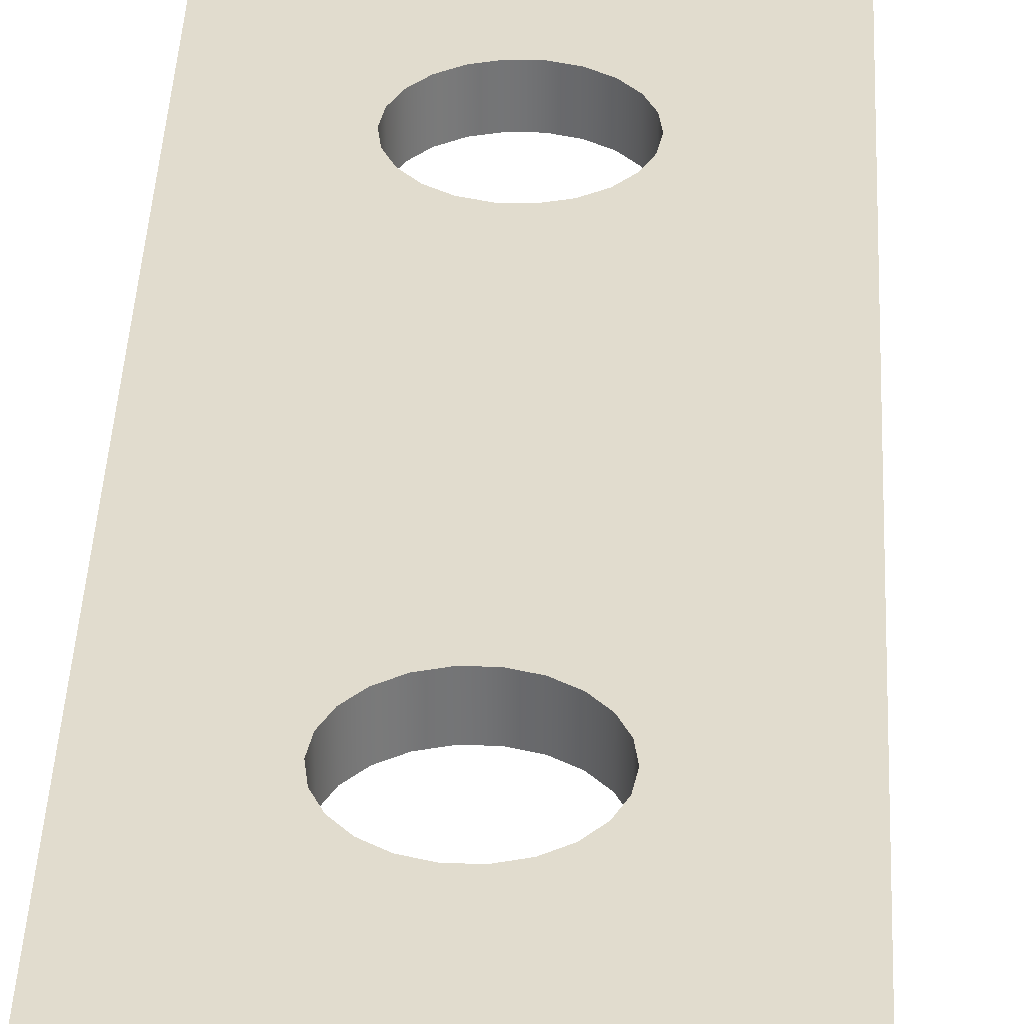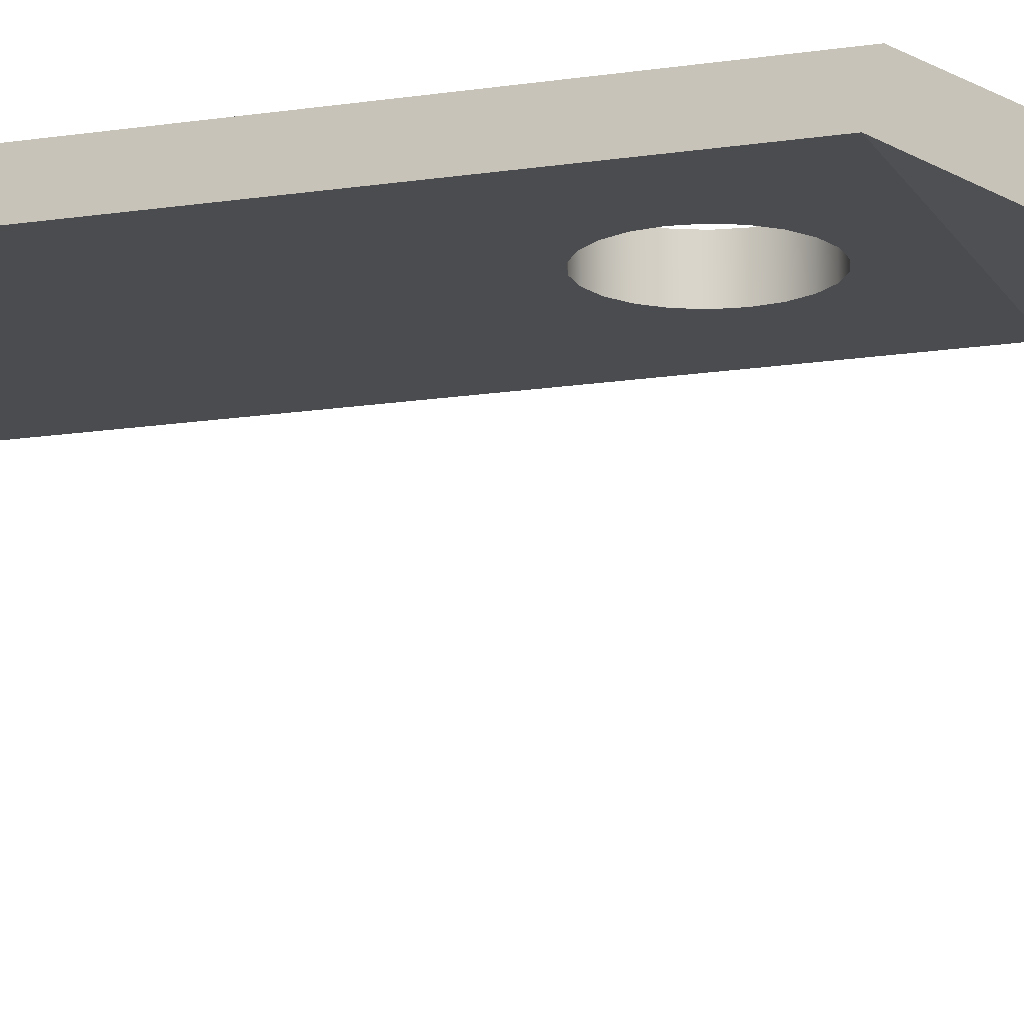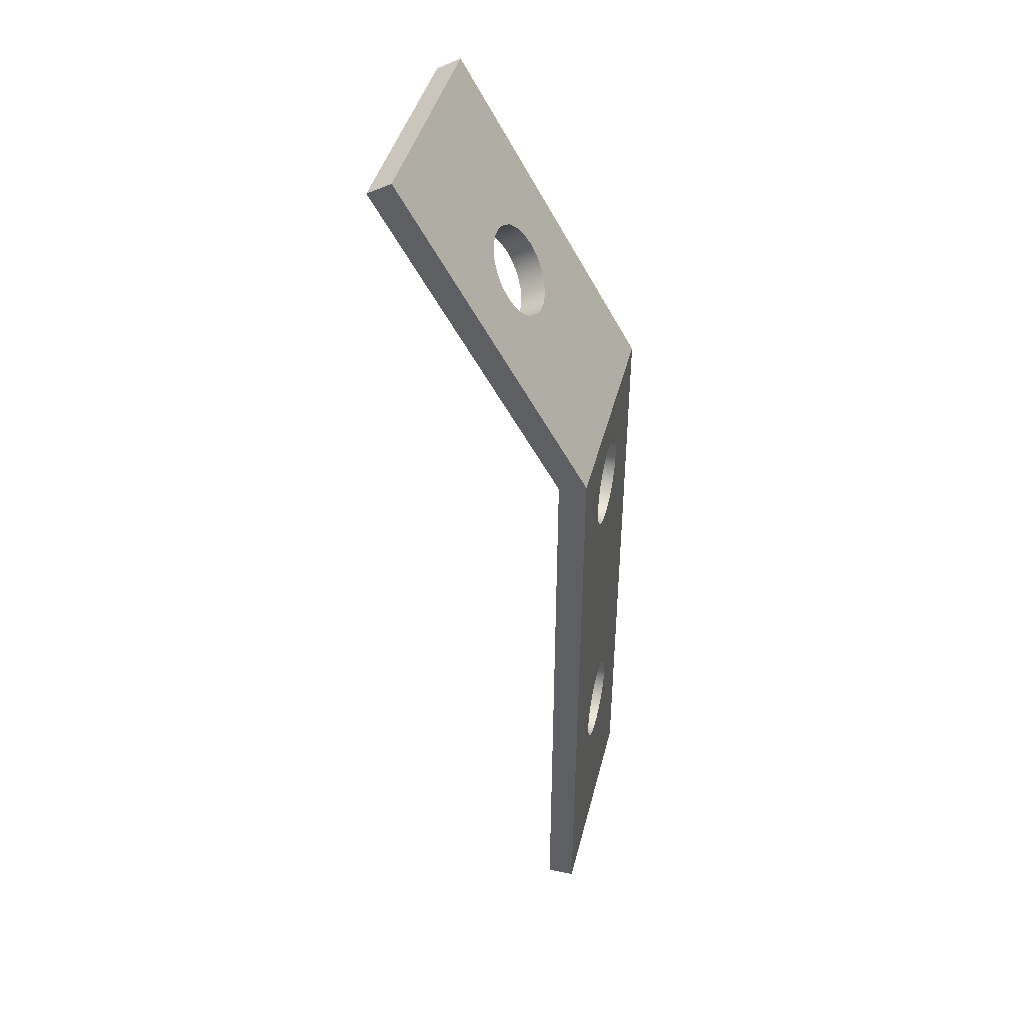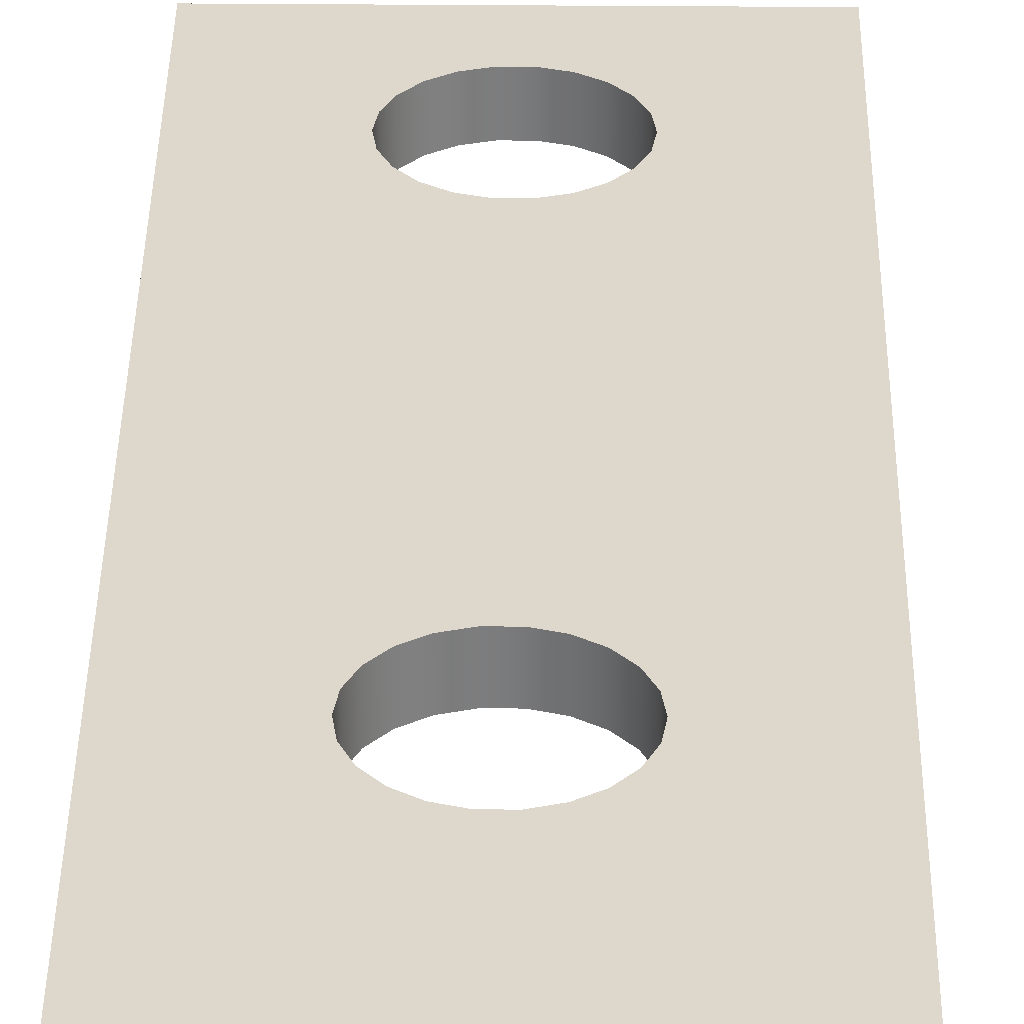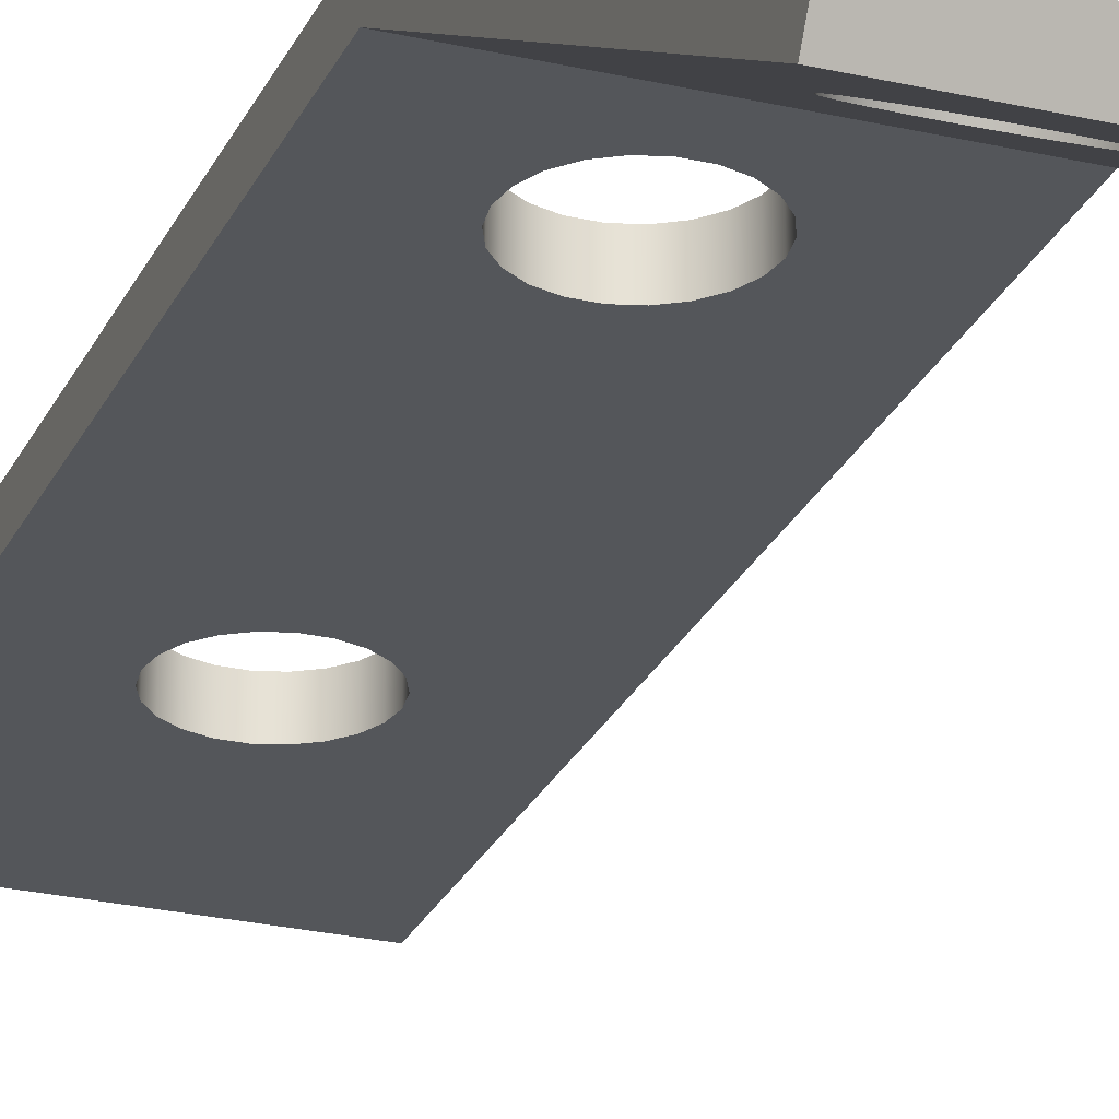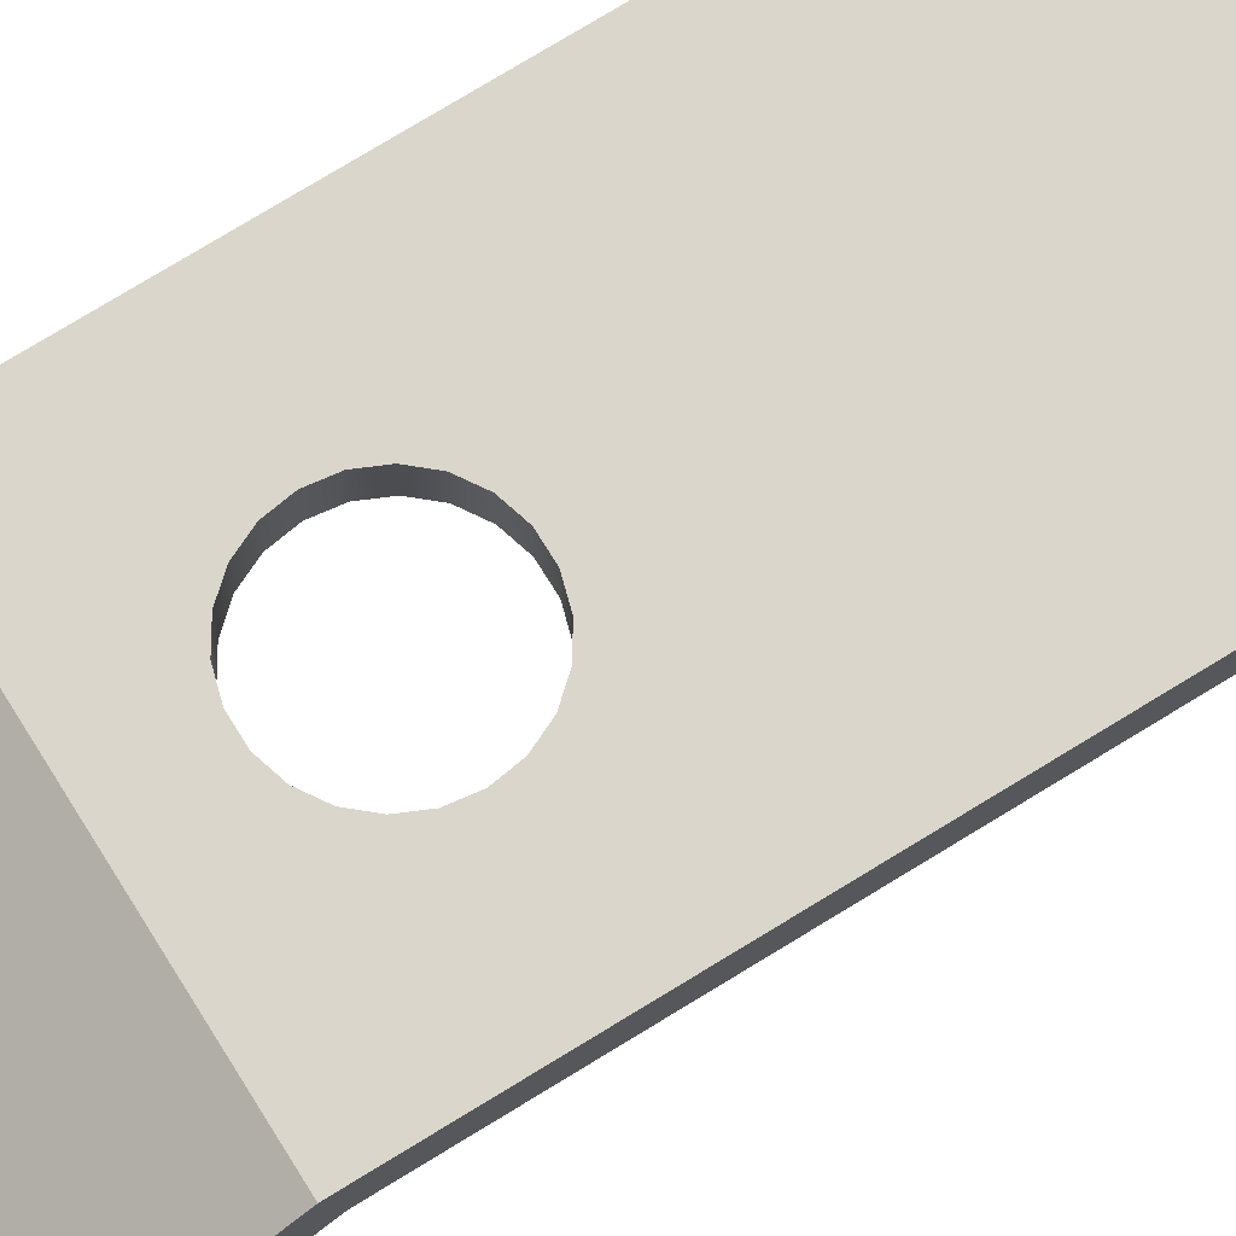
<metadata>
{"format":"obj","ext":"obj","renderer":"f3d","projection":"perspective","resolution":1024,"background":"white","views":[{"elev":34.0,"azim":2.3,"up":"+Z"},{"elev":-15.1,"azim":108.9,"up":"+Z"},{"elev":42.8,"azim":-76.0,"up":"+Y"},{"elev":31.4,"azim":0.7,"up":"+Z"},{"elev":-25.6,"azim":159.6,"up":"+Z"},{"elev":73.8,"azim":-121.7,"up":"+Z"}]}
</metadata>
<code>
v 1.495 11.82 -0.6
v 1.536 12.1 -0.6
v 1.655 12.36 -0.6
v 1.842 12.58 -0.6
v 2.083 12.73 -0.6
v 2.357 12.81 -0.6
v 2.643 12.81 -0.6
v 2.917 12.73 -0.6
v 3.158 12.58 -0.6
v 3.345 12.36 -0.6
v 3.464 12.1 -0.6
v 3.505 11.82 -0.6
v 3.464 11.54 -0.6
v 3.345 11.28 -0.6
v 3.158 11.06 -0.6
v 2.917 10.91 -0.6
v 2.643 10.83 -0.6
v 2.357 10.83 -0.6
v 2.083 10.91 -0.6
v 1.842 11.06 -0.6
v 1.655 11.28 -0.6
v 1.536 11.54 -0.6
v 1.495 11.82 0
v 1.536 11.54 0
v 1.655 11.28 0
v 1.842 11.06 0
v 2.083 10.91 0
v 2.357 10.83 0
v 2.643 10.83 0
v 2.917 10.91 0
v 3.158 11.06 0
v 3.345 11.28 0
v 3.464 11.54 0
v 3.505 11.82 0
v 3.464 12.1 0
v 3.345 12.36 0
v 3.158 12.58 0
v 2.917 12.73 0
v 2.643 12.81 0
v 2.357 12.81 0
v 2.083 12.73 0
v 1.842 12.58 0
v 1.655 12.36 0
v 1.536 12.1 0
v 1.495 11.82 -0.6
v 1.495 11.82 0
v 1.495 4.32 -0.6
v 1.536 4.603 -0.6
v 1.655 4.863 -0.6
v 1.842 5.08 -0.6
v 2.083 5.234 -0.6
v 2.357 5.315 -0.6
v 2.643 5.315 -0.6
v 2.917 5.234 -0.6
v 3.158 5.08 -0.6
v 3.345 4.863 -0.6
v 3.464 4.603 -0.6
v 3.505 4.32 -0.6
v 3.464 4.037 -0.6
v 3.345 3.777 -0.6
v 3.158 3.56 -0.6
v 2.917 3.406 -0.6
v 2.643 3.325 -0.6
v 2.357 3.325 -0.6
v 2.083 3.406 -0.6
v 1.842 3.56 -0.6
v 1.655 3.777 -0.6
v 1.536 4.037 -0.6
v 1.495 4.32 0
v 1.536 4.037 0
v 1.655 3.777 0
v 1.842 3.56 0
v 2.083 3.406 0
v 2.357 3.325 0
v 2.643 3.325 0
v 2.917 3.406 0
v 3.158 3.56 0
v 3.345 3.777 0
v 3.464 4.037 0
v 3.505 4.32 0
v 3.464 4.603 0
v 3.345 4.863 0
v 3.158 5.08 0
v 2.917 5.234 0
v 2.643 5.315 0
v 2.357 5.315 0
v 2.083 5.234 0
v 1.842 5.08 0
v 1.655 4.863 0
v 1.536 4.603 0
v 1.495 4.32 -0.6
v 1.495 4.32 0
v 0 0 -0.6
v 0 0 0
v 0 13.8 0
v 0 20.71 -3.992
v 0 20.41 -4.512
v 0 13.64 -0.6
v 1.441 17.09 -2.593
v 1.481 16.85 -2.452
v 1.6 16.62 -2.321
v 1.788 16.43 -2.213
v 2.028 16.3 -2.136
v 2.303 16.23 -2.096
v 2.589 16.23 -2.096
v 2.863 16.3 -2.136
v 3.104 16.43 -2.213
v 3.291 16.62 -2.321
v 3.41 16.85 -2.452
v 3.451 17.09 -2.593
v 3.41 17.34 -2.735
v 3.291 17.56 -2.865
v 3.104 17.75 -2.973
v 2.863 17.88 -3.05
v 2.589 17.95 -3.091
v 2.303 17.95 -3.091
v 2.028 17.88 -3.05
v 1.788 17.75 -2.973
v 1.6 17.56 -2.865
v 1.481 17.34 -2.735
v 0 13.64 -0.6
v 0 20.41 -4.512
v 5 20.41 -4.512
v 5 13.64 -0.6
v 5 0 0
v 5 0 -0.6
v 5 13.64 -0.6
v 5 20.41 -4.512
v 5 20.71 -3.992
v 5 13.8 0
v 0 20.41 -4.512
v 0 20.71 -3.992
v 5 20.71 -3.992
v 5 20.41 -4.512
v 1.441 17.39 -2.073
v 1.481 17.64 -2.215
v 1.6 17.86 -2.345
v 1.788 18.05 -2.453
v 2.028 18.18 -2.531
v 2.303 18.25 -2.571
v 2.589 18.25 -2.571
v 2.863 18.18 -2.531
v 3.104 18.05 -2.453
v 3.291 17.86 -2.345
v 3.41 17.64 -2.215
v 3.451 17.39 -2.073
v 3.41 17.15 -1.932
v 3.291 16.92 -1.802
v 3.104 16.73 -1.694
v 2.863 16.6 -1.616
v 2.589 16.53 -1.576
v 2.303 16.53 -1.576
v 2.028 16.6 -1.616
v 1.788 16.73 -1.694
v 1.6 16.92 -1.802
v 1.481 17.15 -1.932
v 0 20.71 -3.992
v 0 13.8 0
v 5 13.8 0
v 5 20.71 -3.992
v 0 0 0
v 0 0 -0.6
v 5 0 -0.6
v 5 0 0
v 1.495 4.32 -0.6
v 1.536 4.037 -0.6
v 1.655 3.777 -0.6
v 1.842 3.56 -0.6
v 2.083 3.406 -0.6
v 2.357 3.325 -0.6
v 2.643 3.325 -0.6
v 2.917 3.406 -0.6
v 3.158 3.56 -0.6
v 3.345 3.777 -0.6
v 3.464 4.037 -0.6
v 3.505 4.32 -0.6
v 3.464 4.603 -0.6
v 3.345 4.863 -0.6
v 3.158 5.08 -0.6
v 2.917 5.234 -0.6
v 2.643 5.315 -0.6
v 2.357 5.315 -0.6
v 2.083 5.234 -0.6
v 1.842 5.08 -0.6
v 1.655 4.863 -0.6
v 1.536 4.603 -0.6
v 1.495 11.82 -0.6
v 1.536 11.54 -0.6
v 1.655 11.28 -0.6
v 1.842 11.06 -0.6
v 2.083 10.91 -0.6
v 2.357 10.83 -0.6
v 2.643 10.83 -0.6
v 2.917 10.91 -0.6
v 3.158 11.06 -0.6
v 3.345 11.28 -0.6
v 3.464 11.54 -0.6
v 3.505 11.82 -0.6
v 3.464 12.1 -0.6
v 3.345 12.36 -0.6
v 3.158 12.58 -0.6
v 2.917 12.73 -0.6
v 2.643 12.81 -0.6
v 2.357 12.81 -0.6
v 2.083 12.73 -0.6
v 1.842 12.58 -0.6
v 1.655 12.36 -0.6
v 1.536 12.1 -0.6
v 0 0 -0.6
v 0 13.64 -0.6
v 5 13.64 -0.6
v 5 0 -0.6
v 1.441 17.09 -2.593
v 1.481 17.34 -2.735
v 1.6 17.56 -2.865
v 1.788 17.75 -2.973
v 2.028 17.88 -3.05
v 2.303 17.95 -3.091
v 2.589 17.95 -3.091
v 2.863 17.88 -3.05
v 3.104 17.75 -2.973
v 3.291 17.56 -2.865
v 3.41 17.34 -2.735
v 3.451 17.09 -2.593
v 3.41 16.85 -2.452
v 3.291 16.62 -2.321
v 3.104 16.43 -2.213
v 2.863 16.3 -2.136
v 2.589 16.23 -2.096
v 2.303 16.23 -2.096
v 2.028 16.3 -2.136
v 1.788 16.43 -2.213
v 1.6 16.62 -2.321
v 1.481 16.85 -2.452
v 1.441 17.39 -2.073
v 1.481 17.15 -1.932
v 1.6 16.92 -1.802
v 1.788 16.73 -1.694
v 2.028 16.6 -1.616
v 2.303 16.53 -1.576
v 2.589 16.53 -1.576
v 2.863 16.6 -1.616
v 3.104 16.73 -1.694
v 3.291 16.92 -1.802
v 3.41 17.15 -1.932
v 3.451 17.39 -2.073
v 3.41 17.64 -2.215
v 3.291 17.86 -2.345
v 3.104 18.05 -2.453
v 2.863 18.18 -2.531
v 2.589 18.25 -2.571
v 2.303 18.25 -2.571
v 2.028 18.18 -2.531
v 1.788 18.05 -2.453
v 1.6 17.86 -2.345
v 1.481 17.64 -2.215
v 1.441 17.09 -2.593
v 1.441 17.39 -2.073
v 1.495 4.32 0
v 1.536 4.603 0
v 1.655 4.863 0
v 1.842 5.08 0
v 2.083 5.234 0
v 2.357 5.315 0
v 2.643 5.315 0
v 2.917 5.234 0
v 3.158 5.08 0
v 3.345 4.863 0
v 3.464 4.603 0
v 3.505 4.32 0
v 3.464 4.037 0
v 3.345 3.777 0
v 3.158 3.56 0
v 2.917 3.406 0
v 2.643 3.325 0
v 2.357 3.325 0
v 2.083 3.406 0
v 1.842 3.56 0
v 1.655 3.777 0
v 1.536 4.037 0
v 1.495 11.82 0
v 1.536 12.1 0
v 1.655 12.36 0
v 1.842 12.58 0
v 2.083 12.73 0
v 2.357 12.81 0
v 2.643 12.81 0
v 2.917 12.73 0
v 3.158 12.58 0
v 3.345 12.36 0
v 3.464 12.1 0
v 3.505 11.82 0
v 3.464 11.54 0
v 3.345 11.28 0
v 3.158 11.06 0
v 2.917 10.91 0
v 2.643 10.83 0
v 2.357 10.83 0
v 2.083 10.91 0
v 1.842 11.06 0
v 1.655 11.28 0
v 1.536 11.54 0
v 0 13.8 0
v 0 0 0
v 5 0 0
v 5 13.8 0
f 2 44 1
f 1 44 46
f 45 23 22
f 22 23 24
f 22 24 21
f 21 24 25
f 21 25 20
f 20 25 26
f 20 26 19
f 19 26 27
f 19 27 18
f 18 27 28
f 18 28 17
f 17 28 29
f 17 29 16
f 16 29 30
f 16 30 15
f 15 30 31
f 15 31 14
f 14 31 32
f 14 32 13
f 13 32 33
f 13 33 12
f 12 33 34
f 12 34 11
f 11 34 35
f 11 35 10
f 10 35 36
f 10 36 9
f 9 36 37
f 9 37 8
f 8 37 38
f 8 38 7
f 7 38 39
f 7 39 6
f 6 39 40
f 6 40 5
f 5 40 41
f 5 41 4
f 4 41 42
f 4 42 3
f 3 42 43
f 3 43 2
f 2 43 44
f 48 90 47
f 47 90 92
f 91 69 68
f 68 69 70
f 68 70 67
f 67 70 71
f 67 71 66
f 66 71 72
f 66 72 65
f 65 72 73
f 65 73 64
f 64 73 74
f 64 74 63
f 63 74 75
f 63 75 62
f 62 75 76
f 62 76 61
f 61 76 77
f 61 77 60
f 60 77 78
f 60 78 59
f 59 78 79
f 59 79 58
f 58 79 80
f 58 80 57
f 57 80 81
f 57 81 56
f 56 81 82
f 56 82 55
f 55 82 83
f 55 83 54
f 54 83 84
f 54 84 53
f 53 84 85
f 53 85 52
f 52 85 86
f 52 86 51
f 51 86 87
f 51 87 50
f 50 87 88
f 50 88 49
f 49 88 89
f 49 89 48
f 48 89 90
f 93 94 98
f 98 94 95
f 98 95 96
f 96 97 98
f 100 121 99
f 99 121 122
f 99 122 120
f 120 122 119
f 119 122 118
f 118 122 117
f 117 122 116
f 116 122 115
f 115 122 123
f 115 123 114
f 114 123 113
f 113 123 112
f 112 123 111
f 111 123 110
f 110 123 124
f 110 124 109
f 109 124 108
f 108 124 107
f 107 124 106
f 106 124 105
f 105 124 121
f 105 121 104
f 104 121 103
f 103 121 102
f 102 121 101
f 101 121 100
f 126 127 125
f 125 127 130
f 130 127 129
f 129 127 128
f 131 132 134
f 134 132 133
f 136 157 135
f 135 157 158
f 135 158 156
f 156 158 155
f 155 158 154
f 154 158 153
f 153 158 152
f 152 158 151
f 151 158 159
f 151 159 150
f 150 159 149
f 149 159 148
f 148 159 147
f 147 159 146
f 146 159 160
f 146 160 145
f 145 160 144
f 144 160 143
f 143 160 142
f 142 160 141
f 141 160 157
f 141 157 140
f 140 157 139
f 139 157 138
f 138 157 137
f 137 157 136
f 161 162 164
f 164 162 163
f 166 209 165
f 165 209 210
f 165 210 186
f 186 210 188
f 186 188 185
f 185 188 189
f 185 189 184
f 184 189 190
f 184 190 183
f 183 190 191
f 183 191 182
f 182 191 192
f 182 192 181
f 181 192 193
f 181 193 180
f 180 193 194
f 180 194 179
f 179 194 195
f 179 195 178
f 178 195 196
f 178 196 177
f 177 196 197
f 177 197 211
f 211 197 198
f 211 198 199
f 166 167 209
f 209 167 168
f 209 168 169
f 169 170 209
f 209 170 171
f 209 171 212
f 212 171 172
f 212 172 173
f 173 174 212
f 212 174 175
f 212 175 176
f 212 176 211
f 211 176 177
f 208 187 210
f 210 187 188
f 199 200 211
f 211 200 201
f 211 201 202
f 202 203 211
f 211 203 210
f 210 203 204
f 210 204 205
f 205 206 210
f 210 206 207
f 210 207 208
f 214 256 213
f 213 256 258
f 257 235 234
f 234 235 236
f 234 236 233
f 233 236 237
f 233 237 232
f 232 237 238
f 232 238 231
f 231 238 239
f 231 239 230
f 230 239 240
f 230 240 229
f 229 240 241
f 229 241 228
f 228 241 242
f 228 242 227
f 227 242 243
f 227 243 226
f 226 243 244
f 226 244 225
f 225 244 245
f 225 245 224
f 224 245 246
f 224 246 223
f 223 246 247
f 223 247 222
f 222 247 248
f 222 248 221
f 221 248 249
f 221 249 220
f 220 249 250
f 220 250 219
f 219 250 251
f 219 251 218
f 218 251 252
f 218 252 217
f 217 252 253
f 217 253 216
f 216 253 254
f 216 254 215
f 215 254 255
f 215 255 214
f 214 255 256
f 260 303 259
f 259 303 304
f 259 304 280
f 280 304 279
f 279 304 278
f 278 304 277
f 277 304 276
f 276 304 275
f 275 304 305
f 275 305 274
f 274 305 273
f 273 305 272
f 272 305 271
f 271 305 270
f 270 305 306
f 270 306 269
f 269 306 293
f 269 293 268
f 268 293 294
f 268 294 267
f 267 294 295
f 267 295 266
f 266 295 296
f 266 296 265
f 265 296 297
f 265 297 264
f 264 297 298
f 264 298 263
f 263 298 299
f 263 299 262
f 262 299 300
f 262 300 261
f 261 300 301
f 261 301 260
f 260 301 302
f 260 302 303
f 303 302 281
f 303 281 282
f 282 283 303
f 303 283 284
f 303 284 285
f 285 286 303
f 303 286 287
f 303 287 306
f 306 287 288
f 306 288 289
f 289 290 306
f 306 290 291
f 306 291 292
f 292 293 306

</code>
